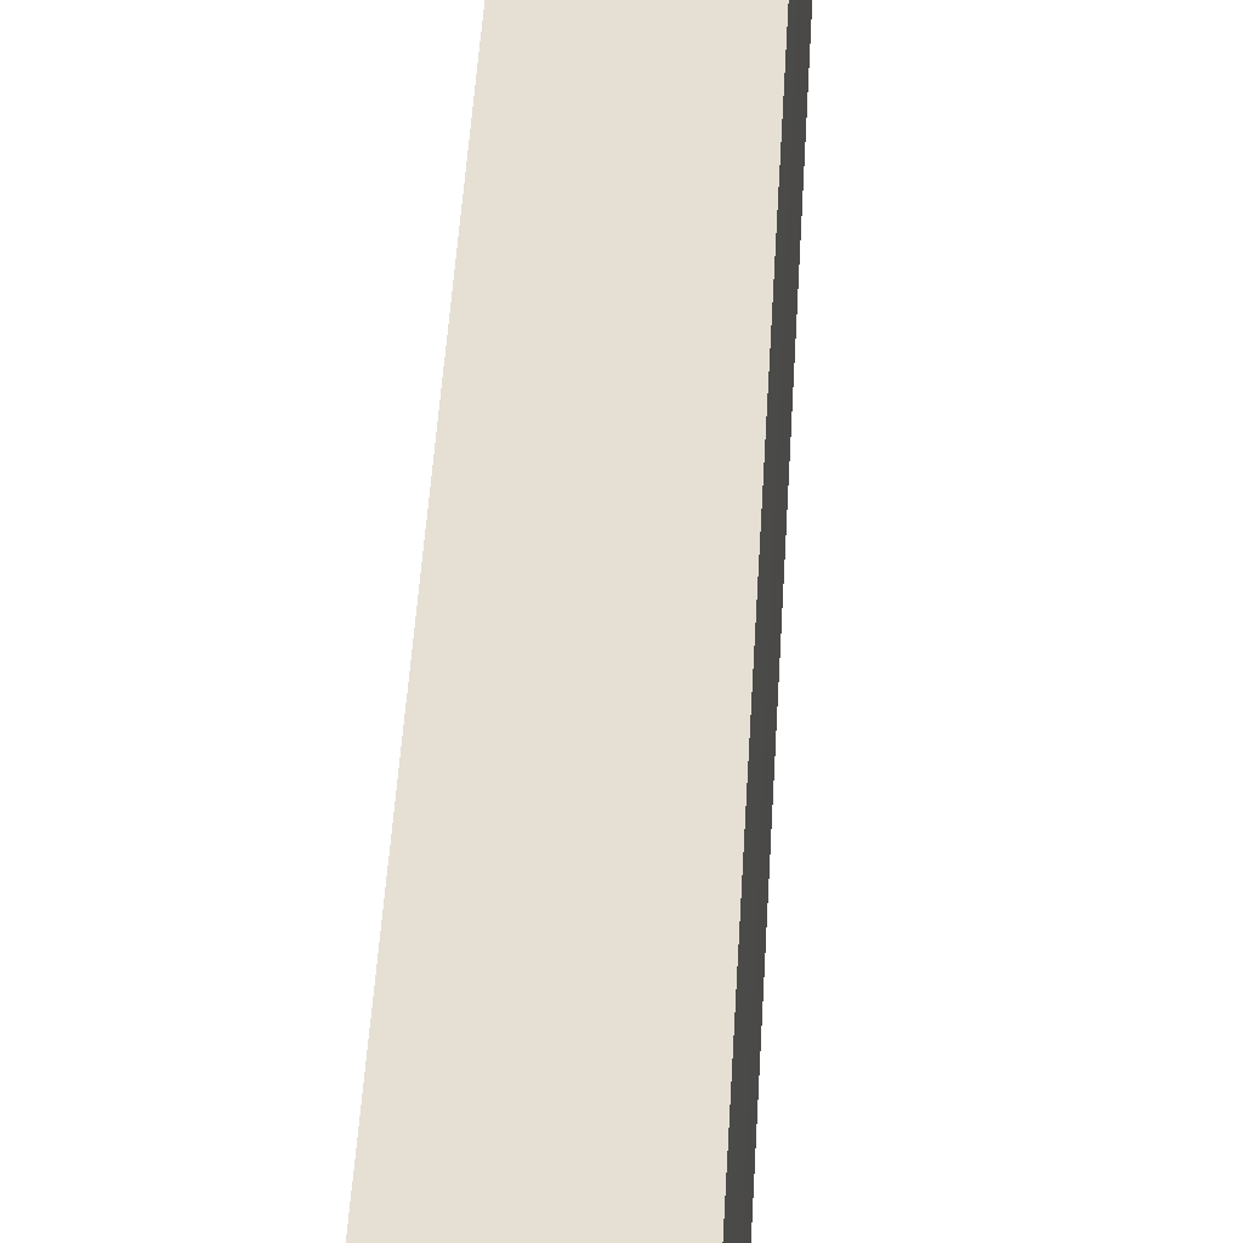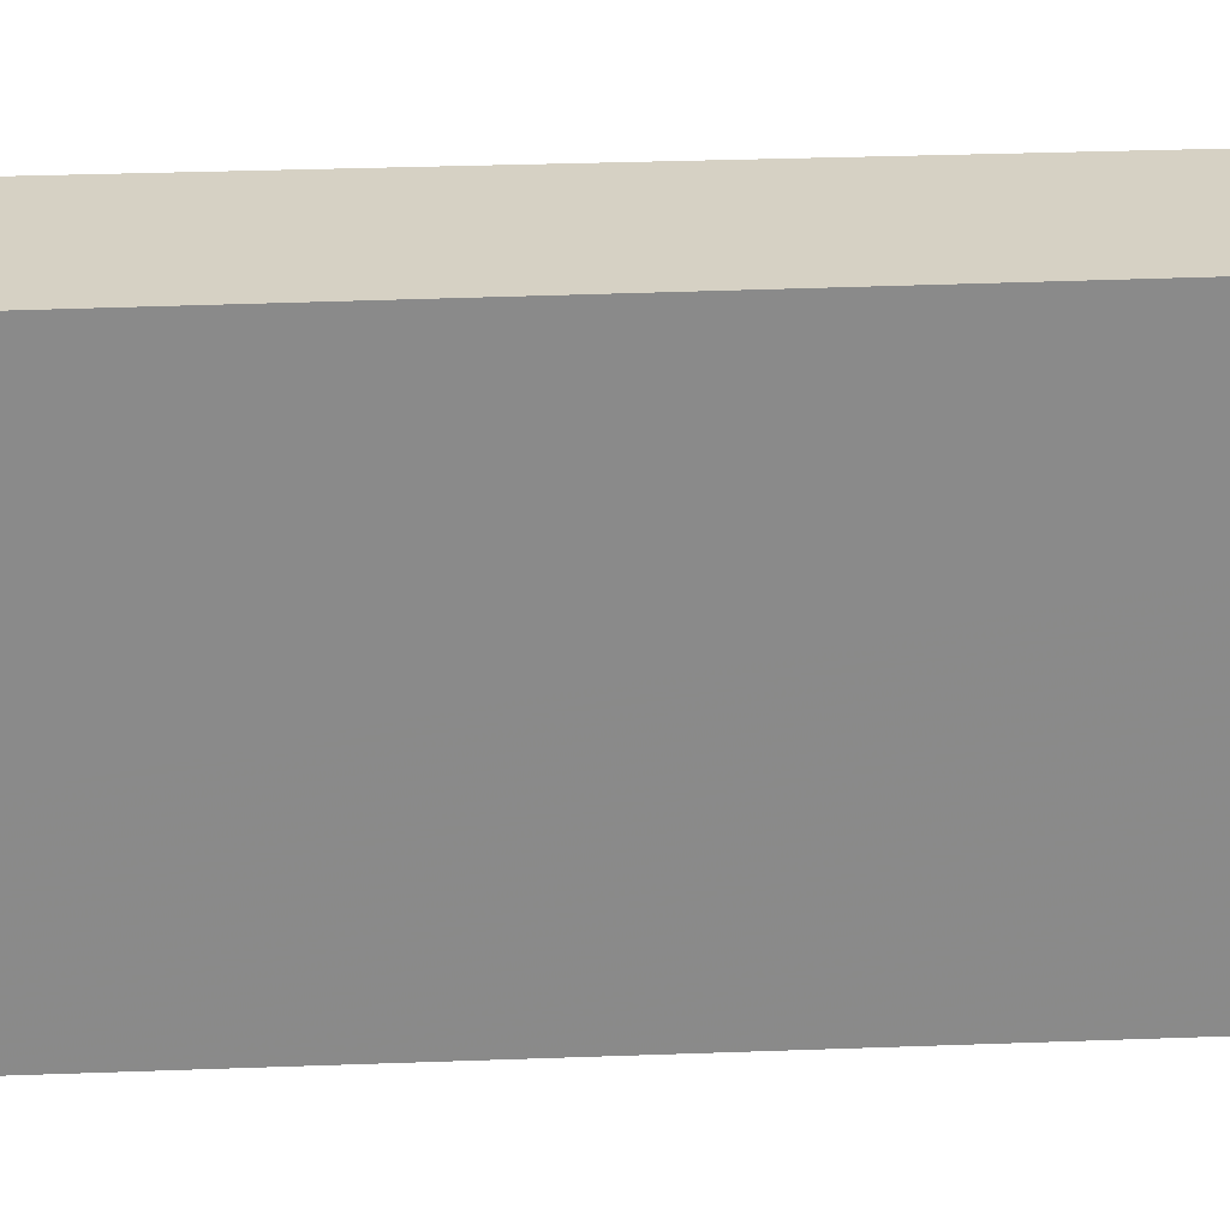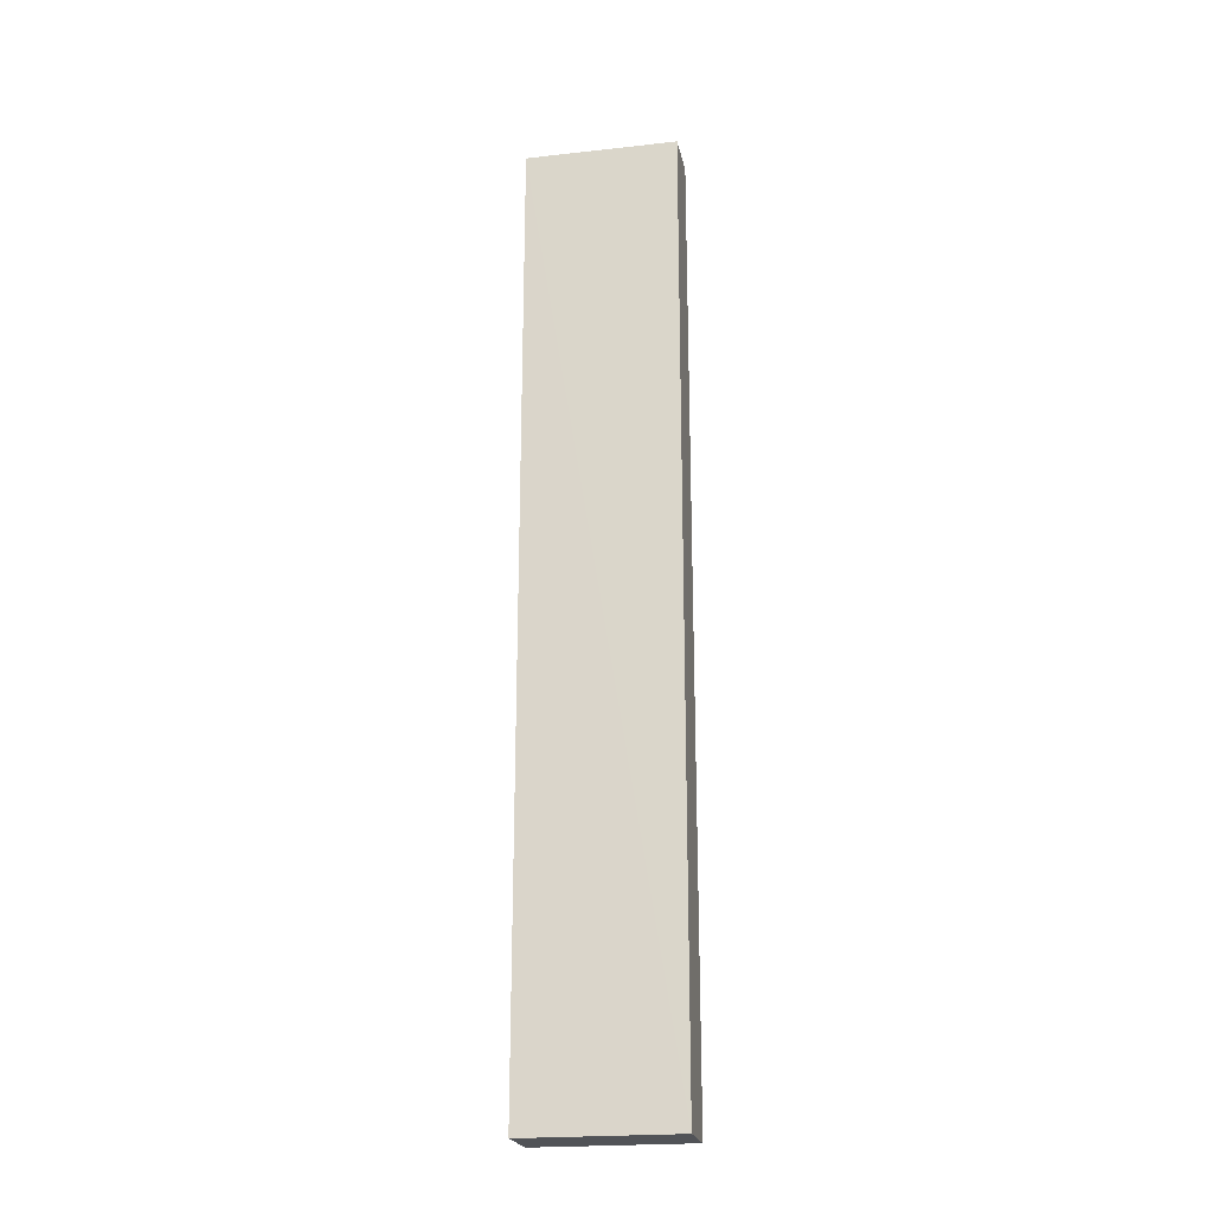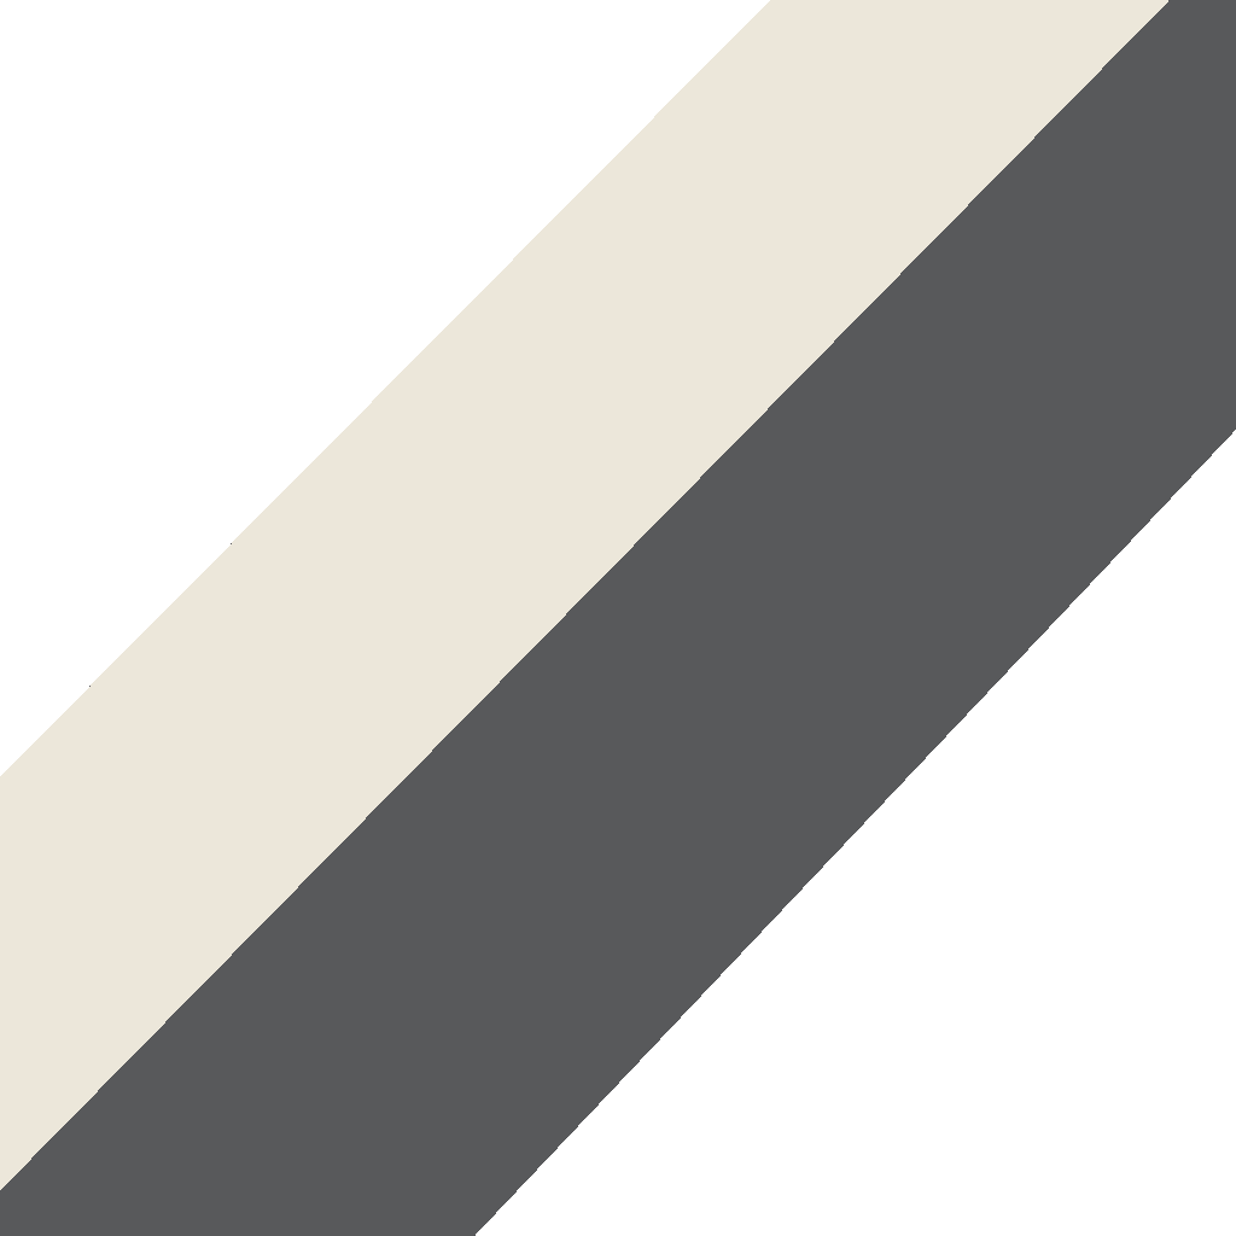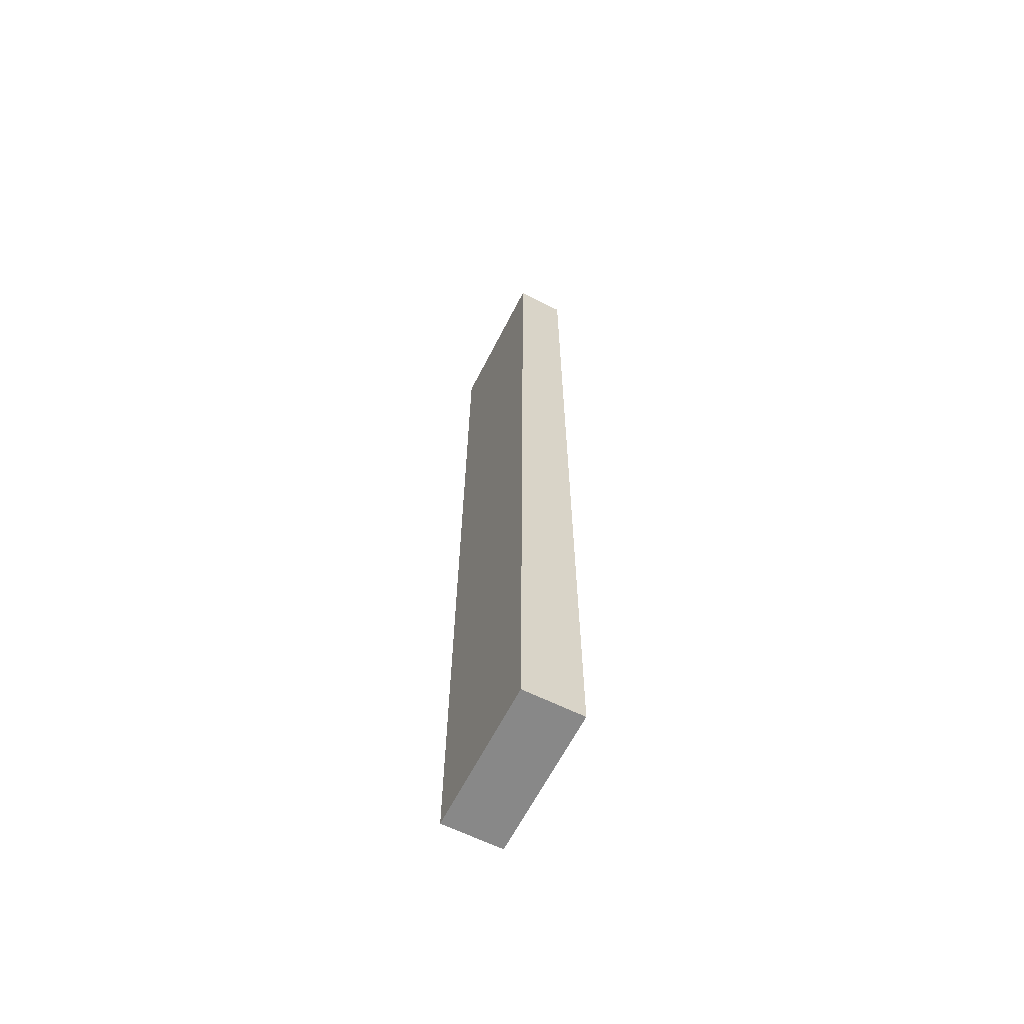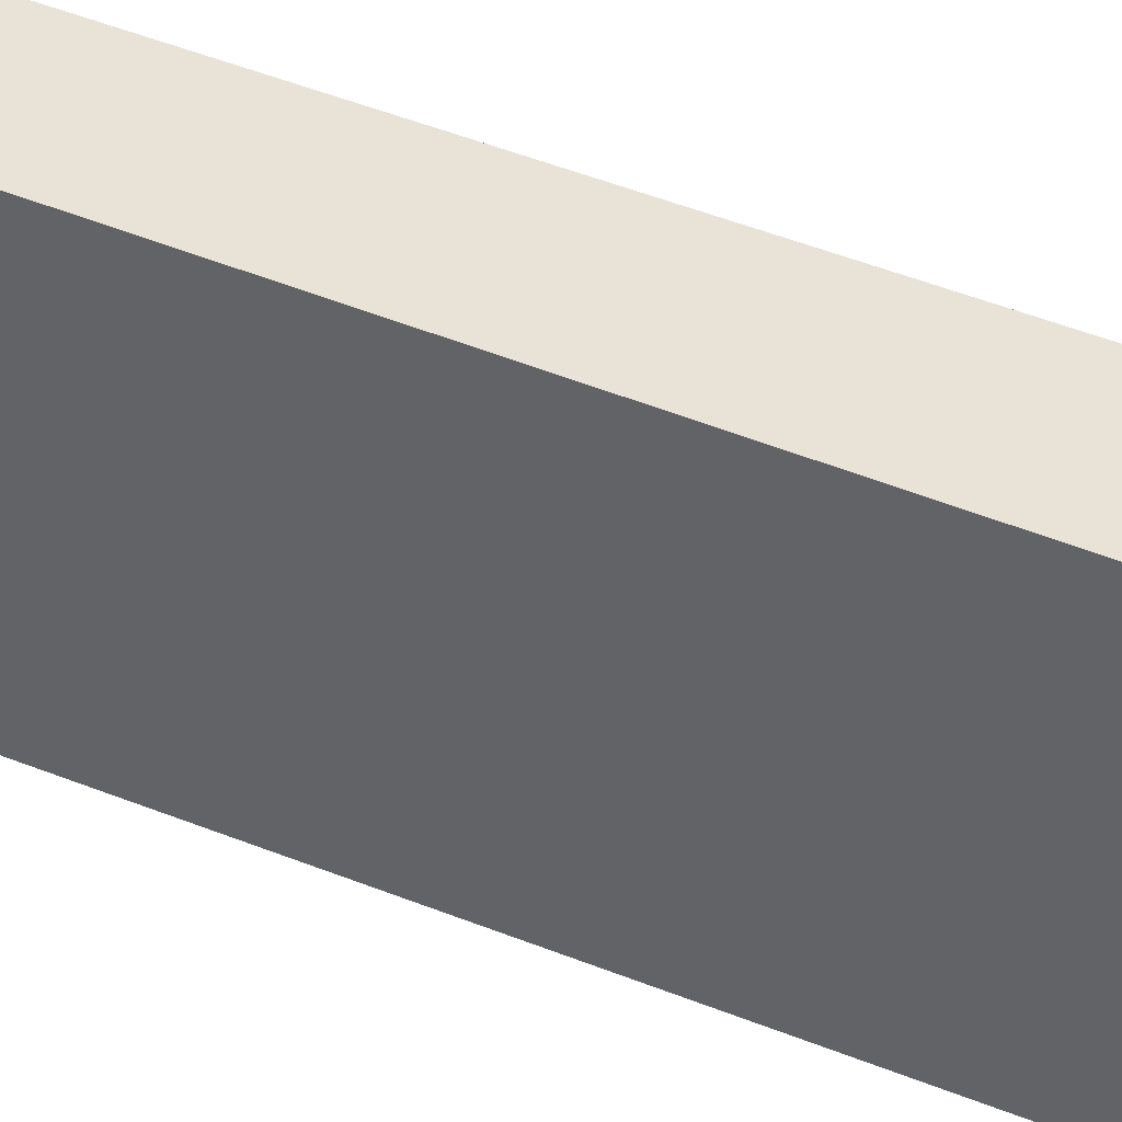
<metadata>
{"format":"obj","ext":"obj","renderer":"f3d","projection":"perspective","resolution":1024,"background":"white","views":[{"elev":37.9,"azim":-177.1,"up":"+Y"},{"elev":26.8,"azim":-93.3,"up":"+Y"},{"elev":-21.8,"azim":101.1,"up":"+Z"},{"elev":51.8,"azim":37.4,"up":"+Y"},{"elev":-62.9,"azim":-26.7,"up":"+Z"},{"elev":41.8,"azim":116.8,"up":"+Y"}]}
</metadata>
<code>
v -0.0004597 -0.569 0.2931
v -0.0003404 -0.6261 0.2931
v 0.0004684 -0.569 -0.06421
v -0.02225 -0.569 -0.06423
v -0.01937 -0.569 0.2936
v -0.02221 -0.6261 -0.06423
v 0.0004693 -0.6261 -0.06421
v -0.01926 -0.6261 0.2936
f 1 2 3
f 5 1 3
f 5 3 4
f 6 4 3
f 6 5 4
f 7 6 3
f 7 3 2
f 7 2 6
f 8 6 2
f 8 5 6
f 8 2 1
f 8 1 5

</code>
